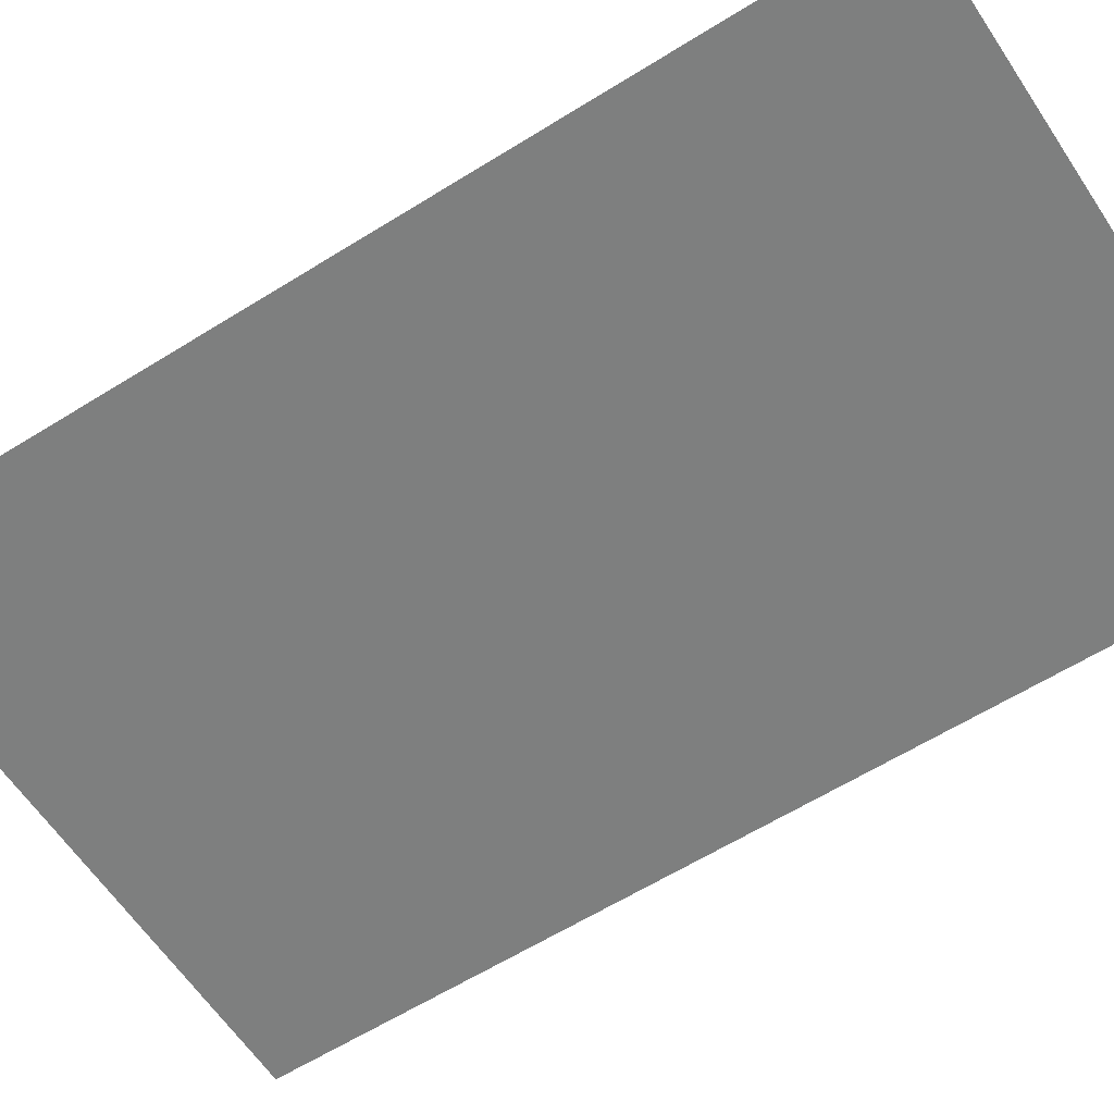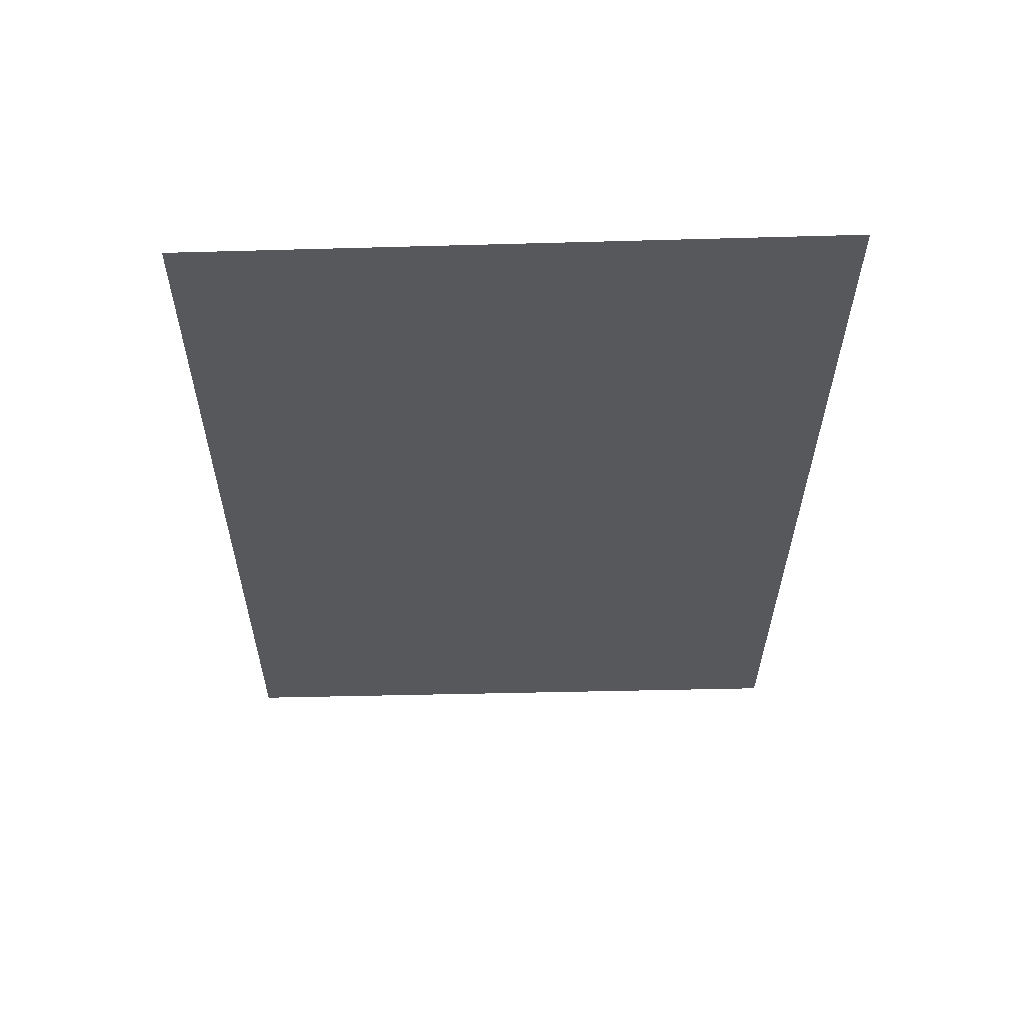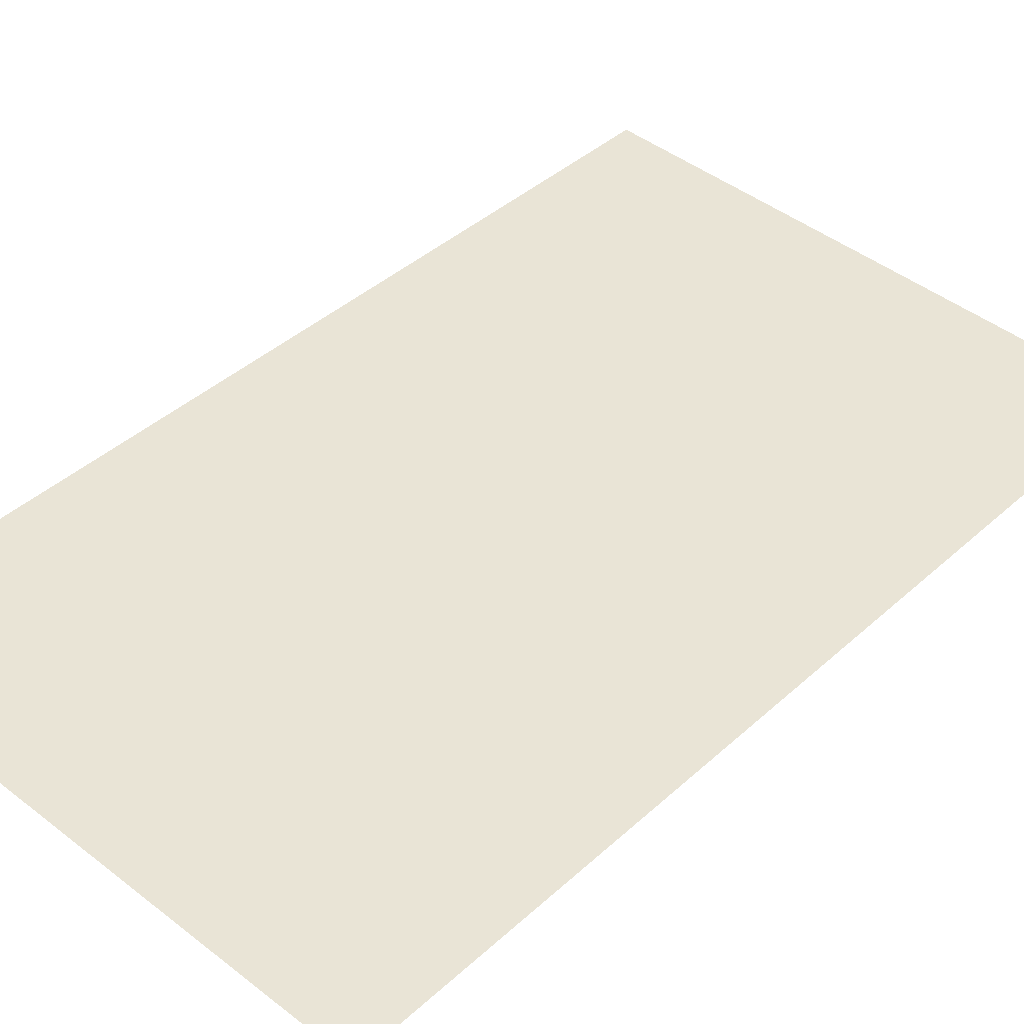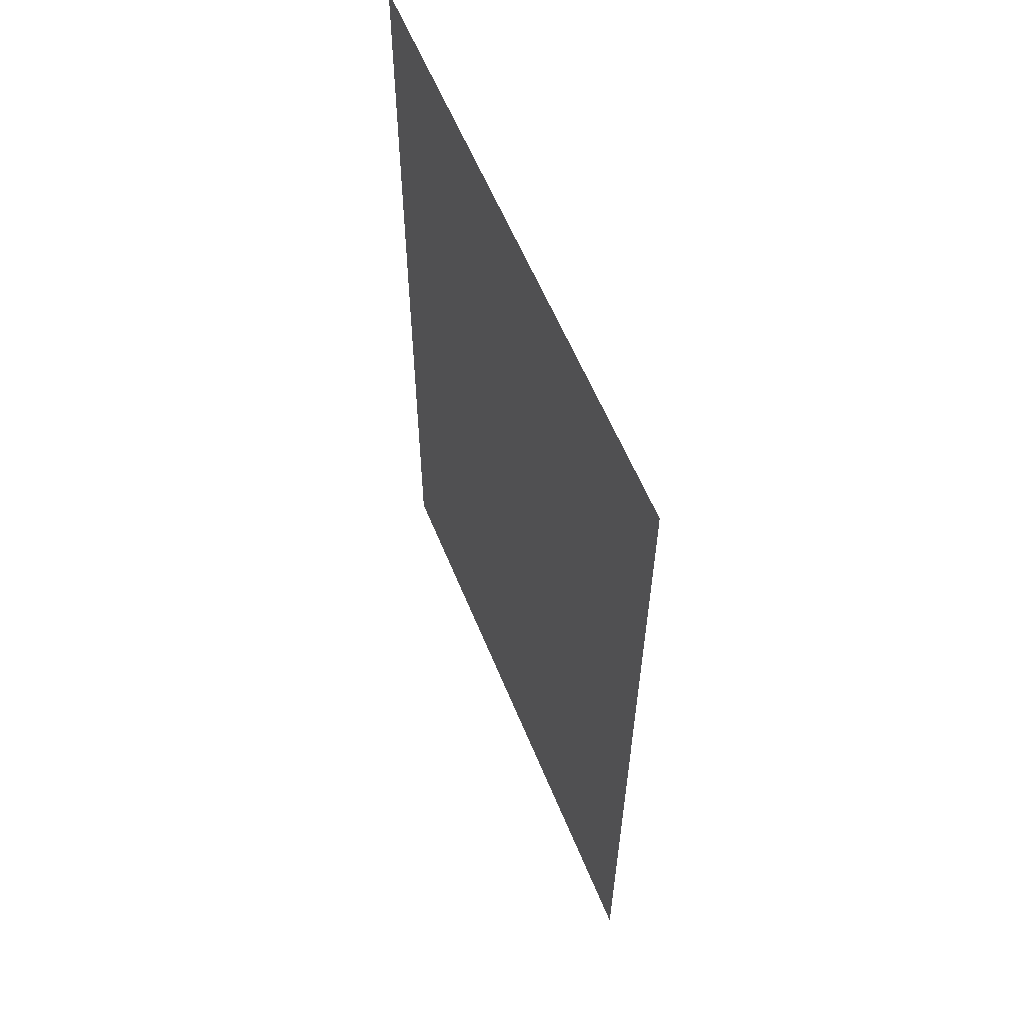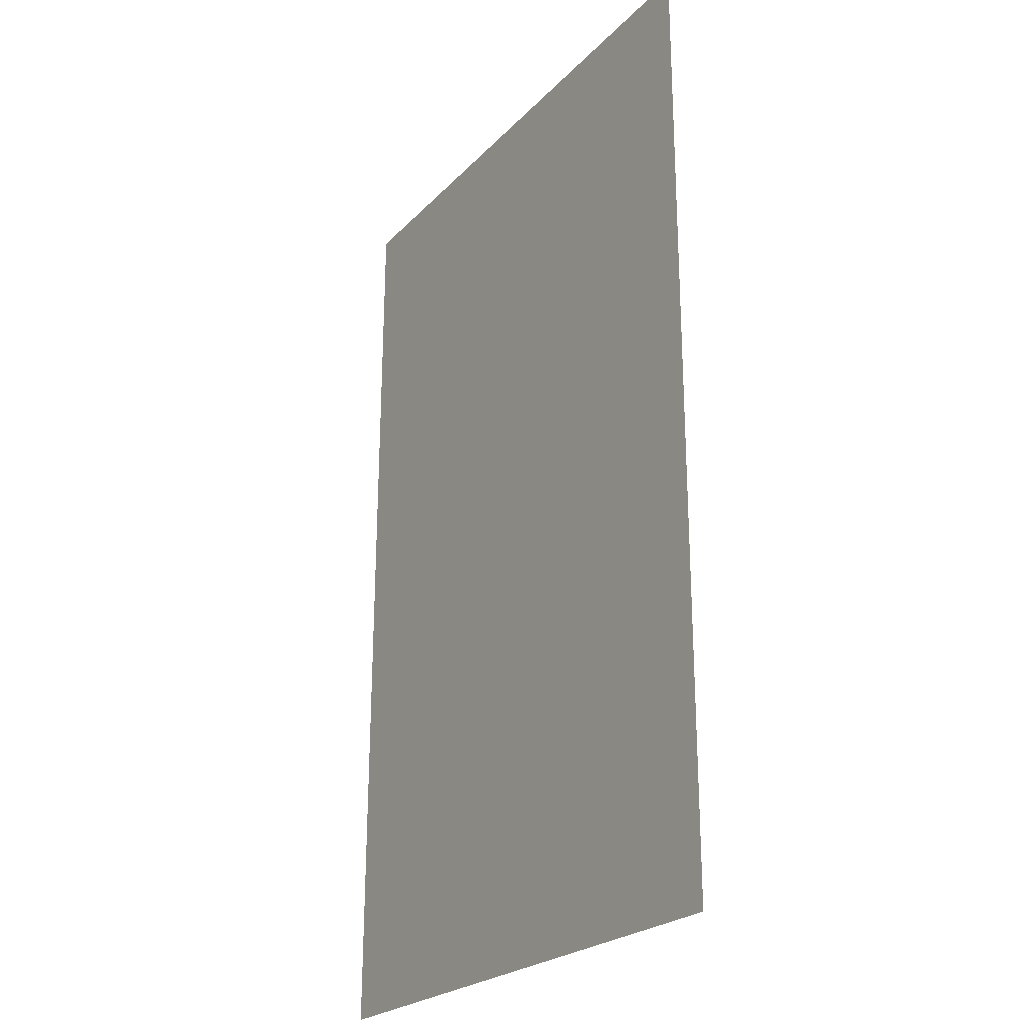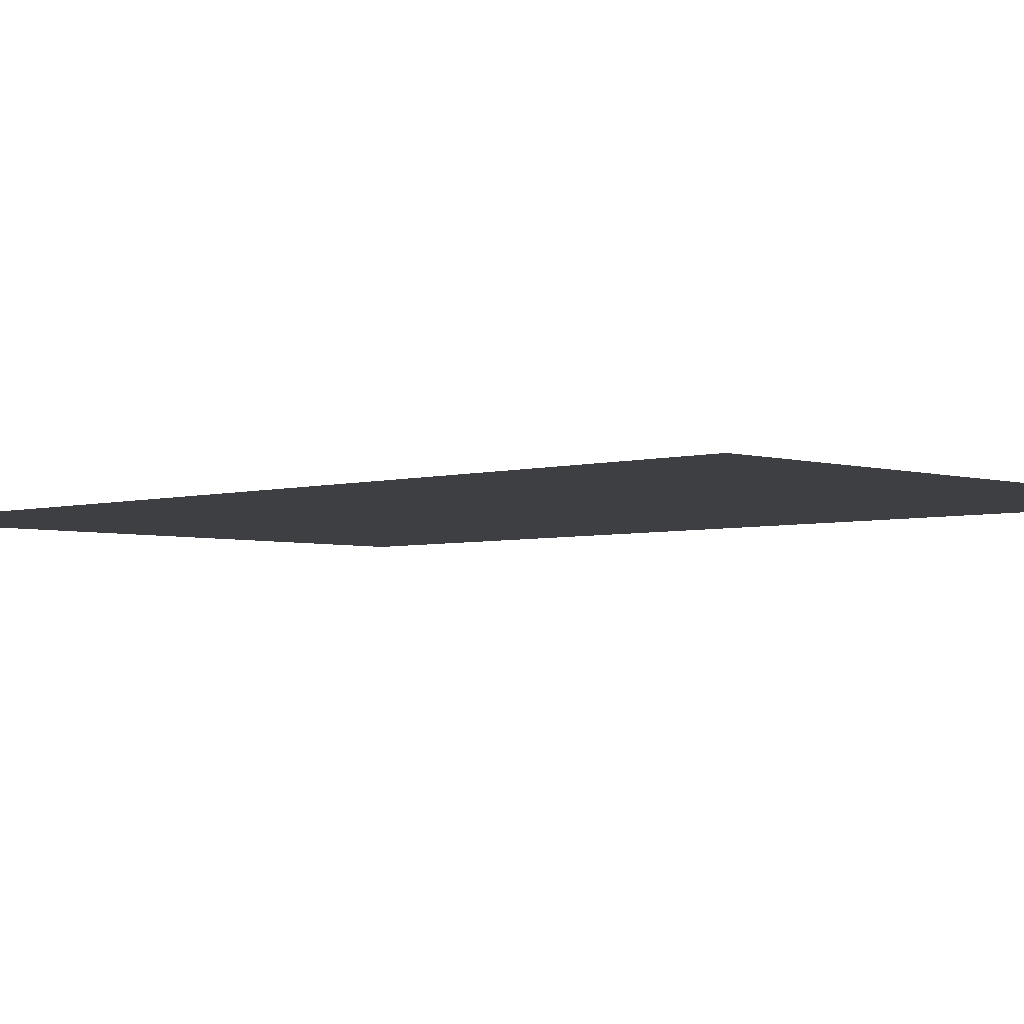
<metadata>
{"format":"obj","ext":"obj","renderer":"f3d","projection":"perspective","resolution":1024,"background":"white","views":[{"elev":-59.6,"azim":123.1,"up":"+Z"},{"elev":62.0,"azim":178.5,"up":"+Y"},{"elev":42.4,"azim":43.4,"up":"+Z"},{"elev":60.5,"azim":-112.4,"up":"+Y"},{"elev":-24.3,"azim":-122.1,"up":"+Y"},{"elev":-3.8,"azim":-45.5,"up":"+Z"}]}
</metadata>
<code>
o Plane
v 1.012 -1.439 -0
v -0.9878 -1.463 -0
v 0.9878 1.722 0
v -0.9878 1.737 0
f 2 3 1
f 2 4 3

</code>
